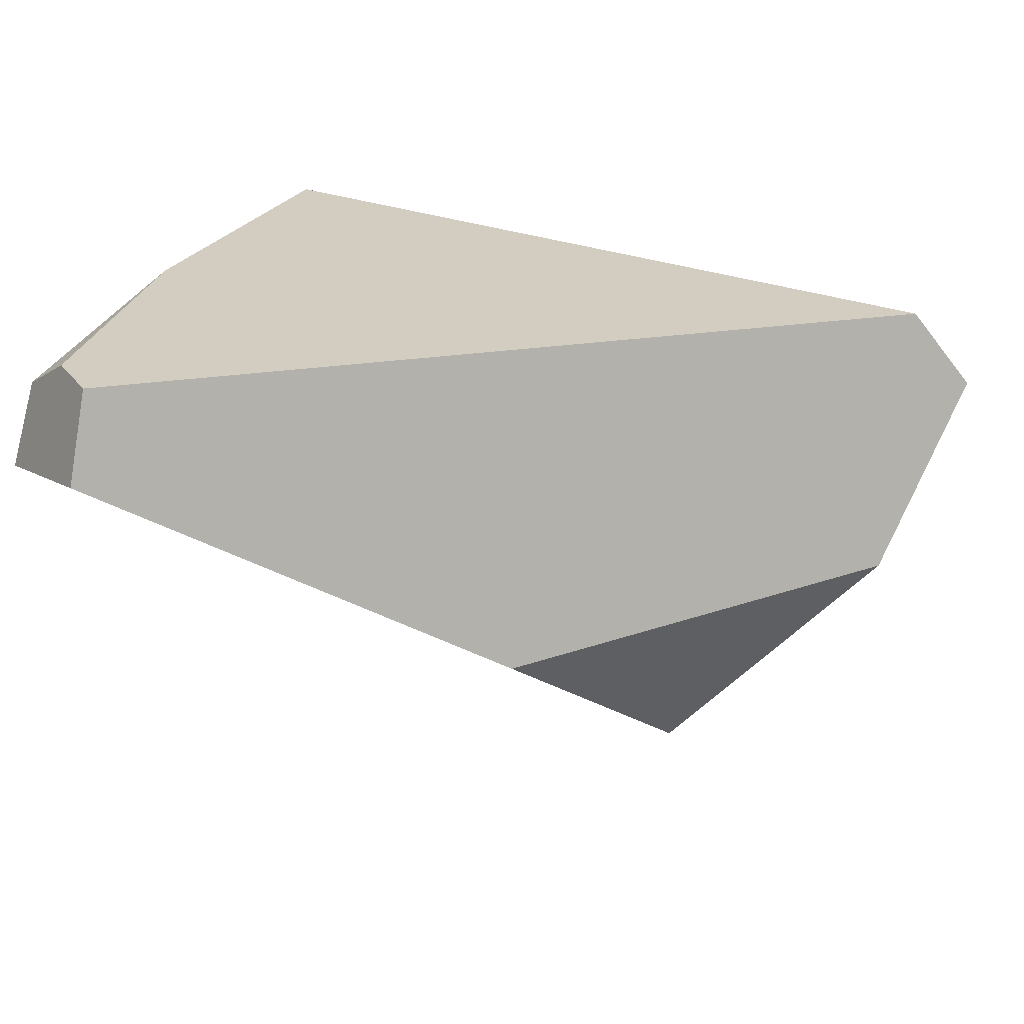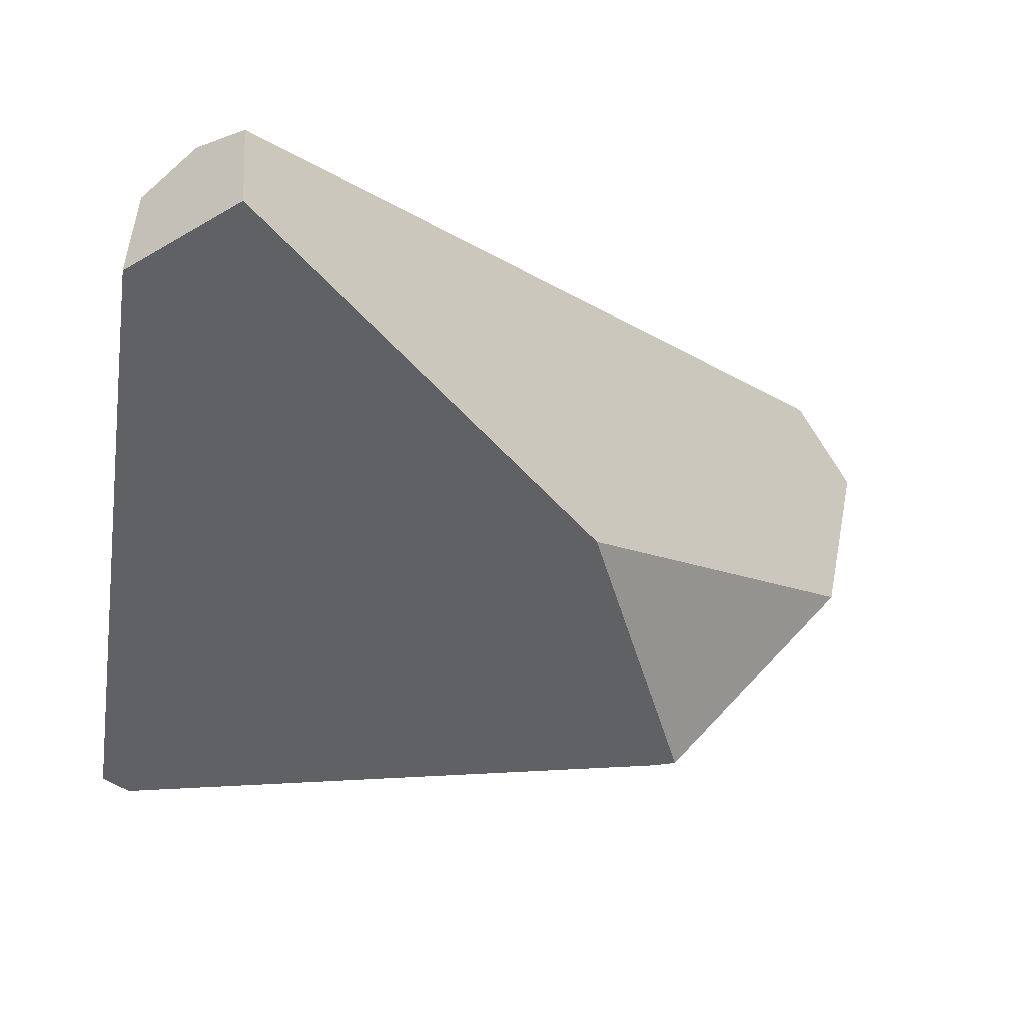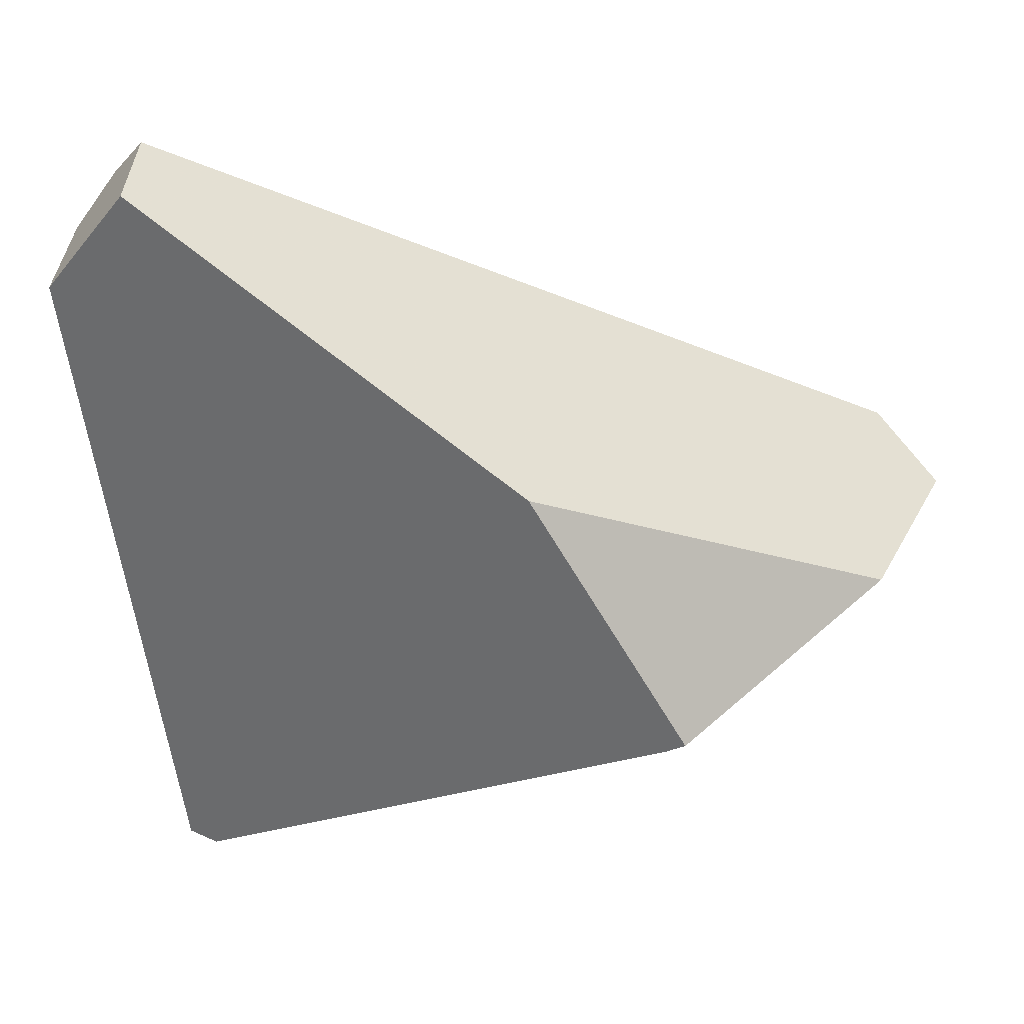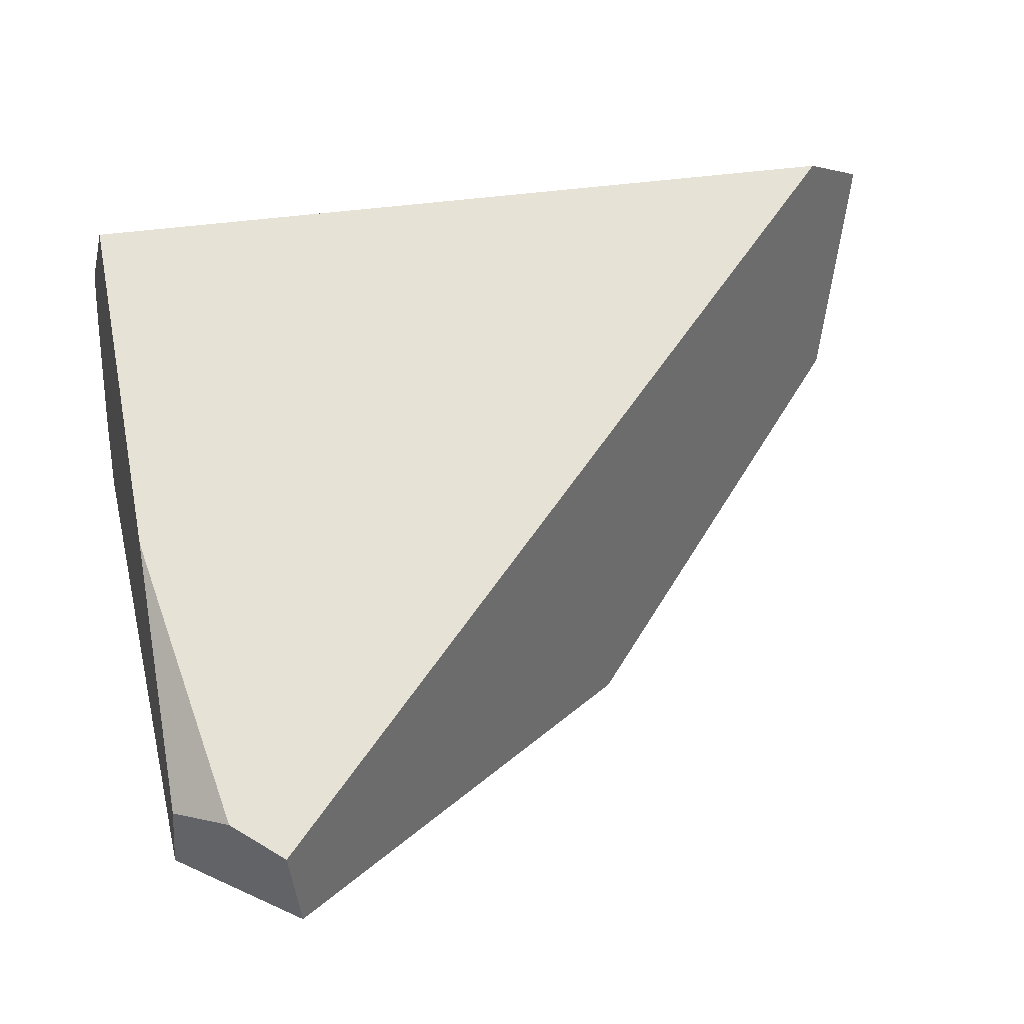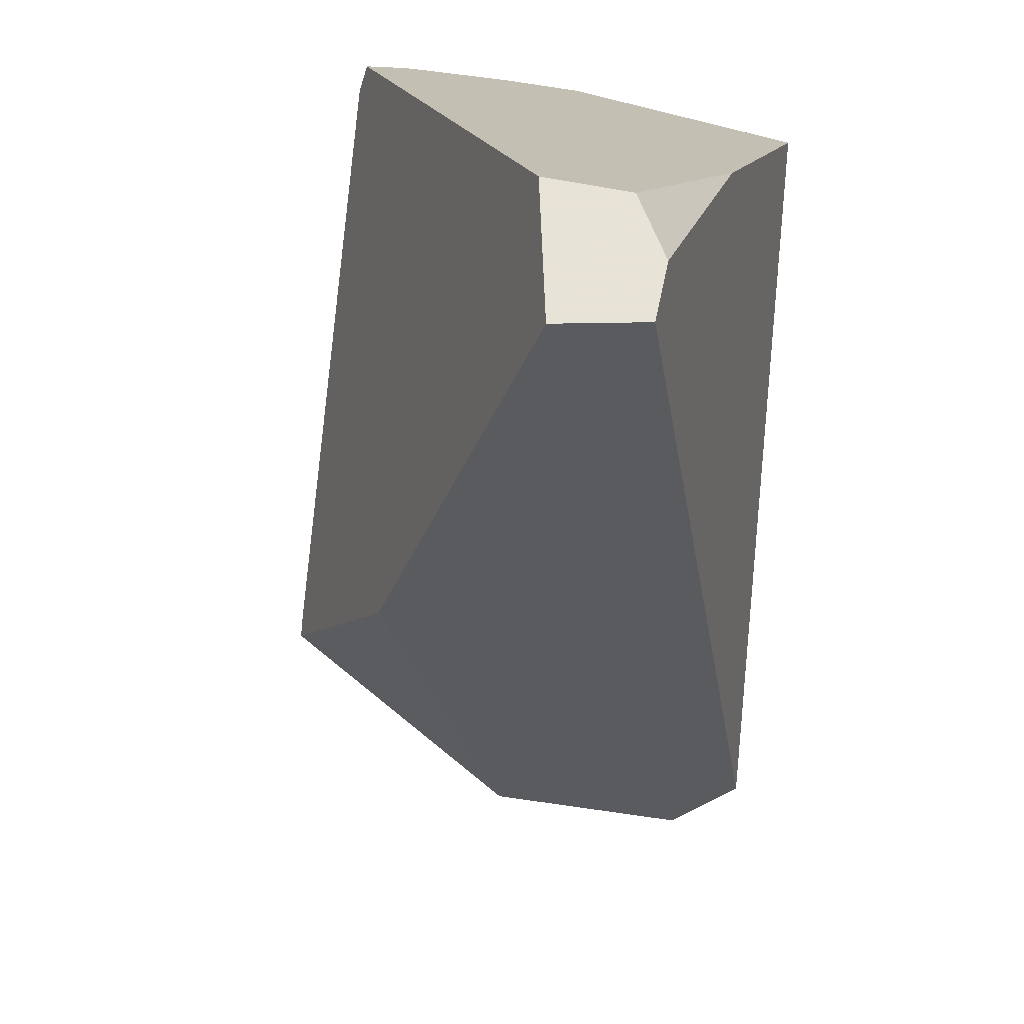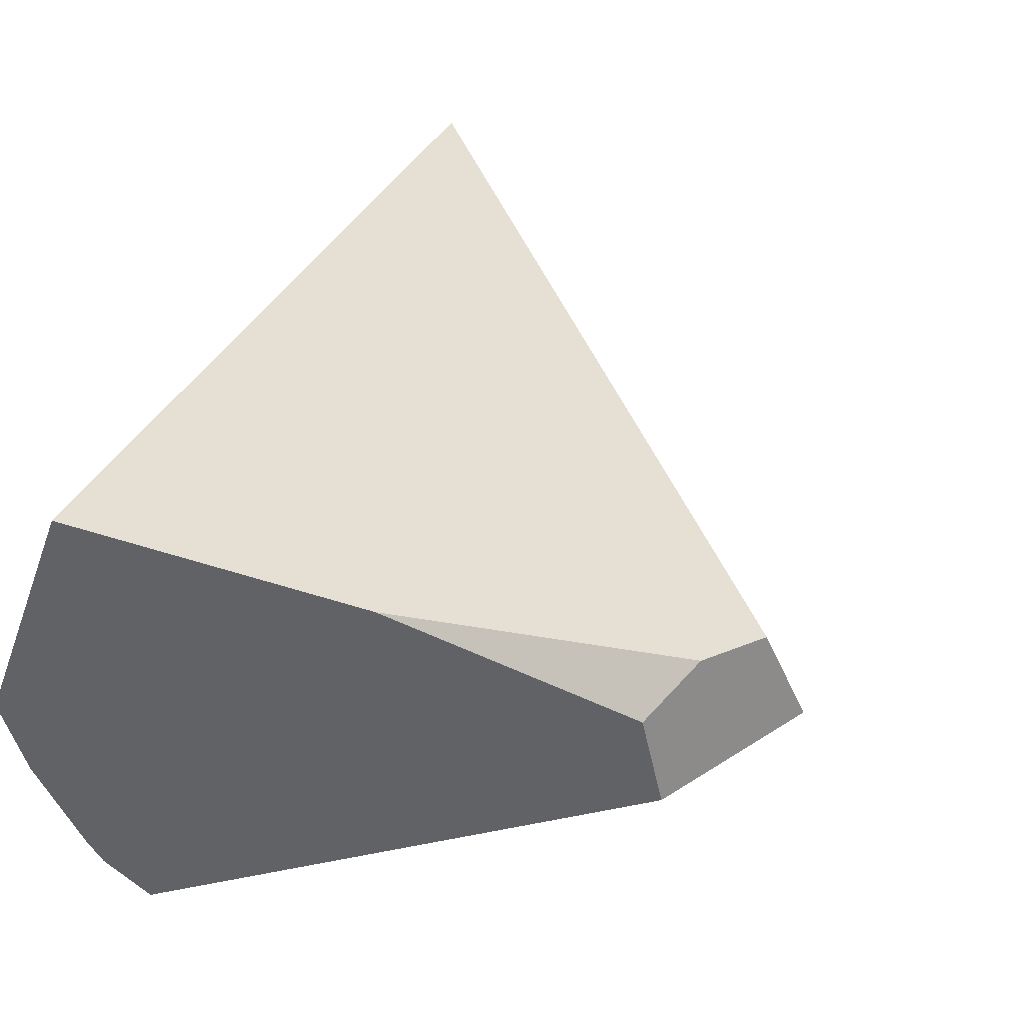
<metadata>
{"format":"obj","ext":"obj","renderer":"f3d","projection":"perspective","resolution":1024,"background":"white","views":[{"elev":30.2,"azim":108.3,"up":"+Y"},{"elev":-11.1,"azim":83.6,"up":"+Y"},{"elev":-21.1,"azim":103.6,"up":"+Y"},{"elev":71.4,"azim":77.4,"up":"+Y"},{"elev":15.5,"azim":112.3,"up":"+Z"},{"elev":46.5,"azim":24.1,"up":"+Y"}]}
</metadata>
<code>
v 37.14 12.93 6.389
v 17.19 -11.47 -27.08
v 16.63 -11.59 -25.8
v 4.944 -12.54 6.707
v 5.36 -11.78 8.367
v 42.3 15.39 0
v 29.52 0 -20.48
v 35.61 17.56 5.614
v 2.003 -10.63 8.013
v 0.8152 -9.625 7.798
v -3.066 -5.255 6.935
v -5.276 -1.117 6.197
v -0.00197 15.26 4.034
v 20.32 17.86 4.743
v 4.341 14.23 -38.54
v 37.41 19.95 2.614
v 39.91 20.17 0
v 3.247 9.433 -42.04
v -3.665 -1.047 -8.33
v 11.33 0 -38.67
v -5.432 -2.995 2.351
v -2.461 -6.678 6.634
o Cylinder_fracturepart16
f 5 4 3 2 7 6 1
f 8 14 13 12 11 10 9 5 1
f 16 14 8
f 14 16 17 15 13
f 7 20 18 15 17 6
f 13 15 18 19 21 12
f 11 12 21 22
f 4 9 10 22 21 19 3
f 10 11 22
f 9 4 5
f 3 19 18 20 2
f 2 20 7
f 6 17 16 8 1

</code>
